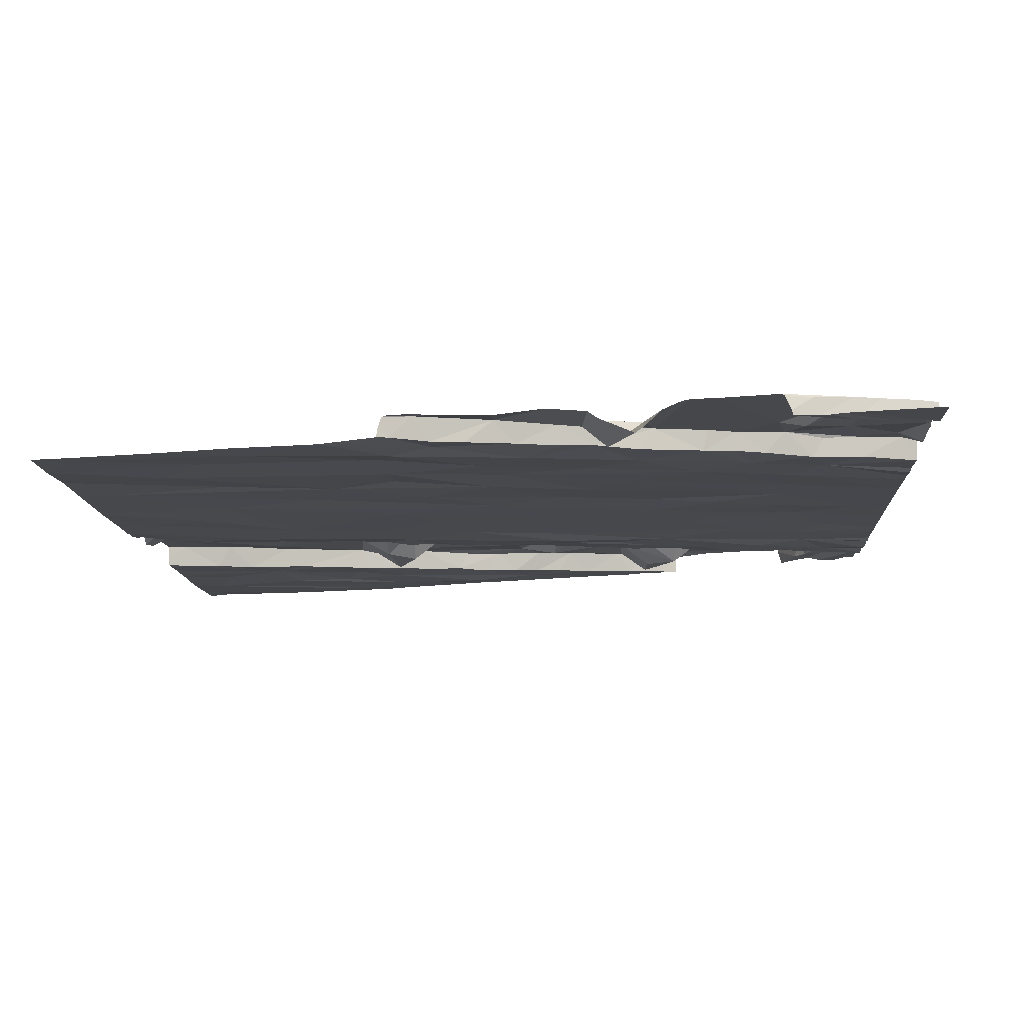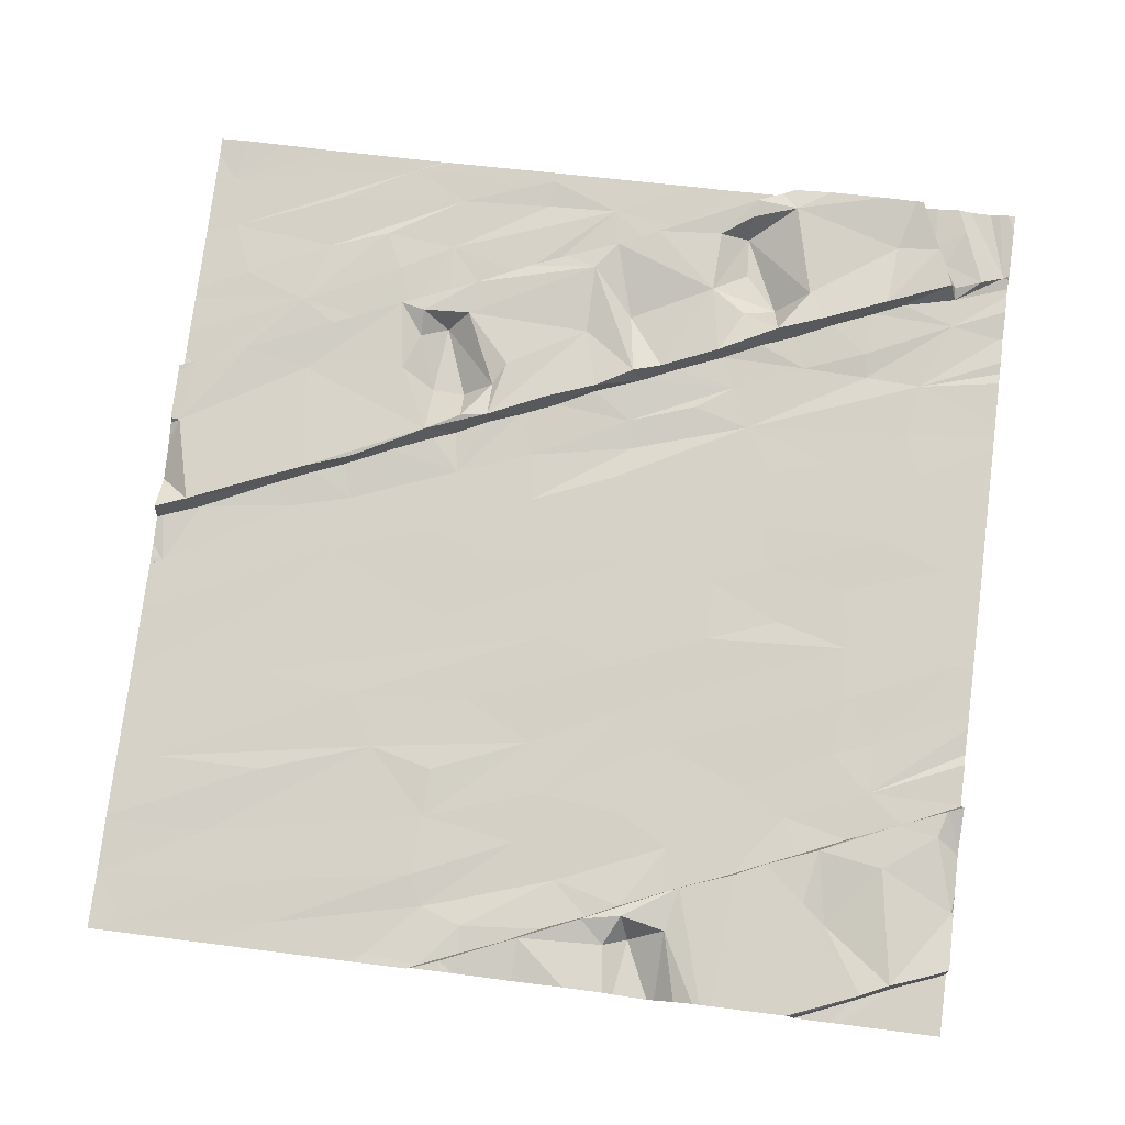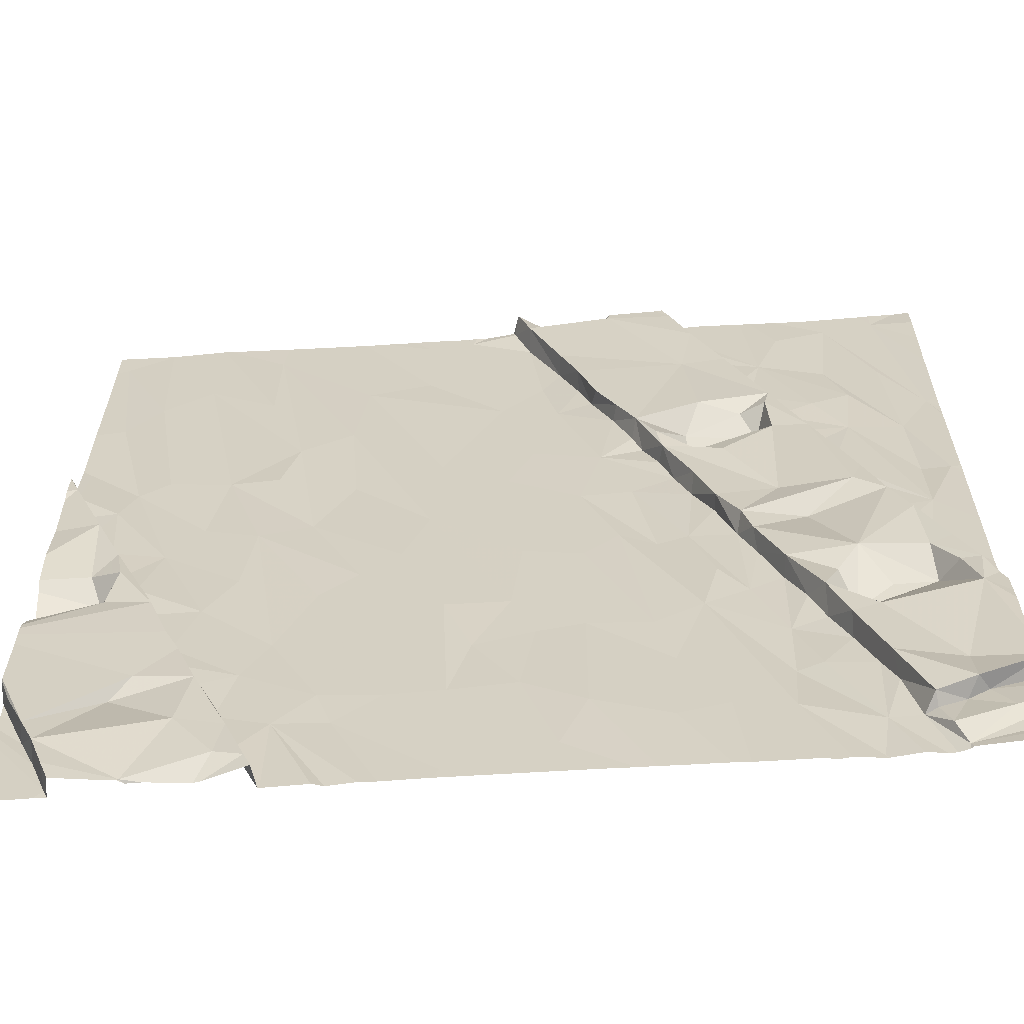
<metadata>
{"format":"obj","ext":"obj","renderer":"f3d","projection":"perspective","resolution":1024,"background":"white","views":[{"elev":-12.2,"azim":-86.7,"up":"+Z"},{"elev":76.3,"azim":-82.7,"up":"+Z"},{"elev":-59.9,"azim":2.5,"up":"+Y"}]}
</metadata>
<code>
v -79.63 305.7 500.7
v -79.07 305.7 500.7
v -76.52 305.7 500.8
v -74.62 305.7 500.8
v -79.7 305.7 500.7
v -75.97 305.7 500.9
v -76.89 305.7 500.8
v -74.71 305.7 500.8
v -80.14 305.7 500.7
v -77.41 298.1 501.1
v -79.72 305.7 500.7
v -75.43 305.7 500.8
v -75.05 305.7 500.8
v -78.12 305.7 500.7
v -79.26 305.7 500.7
v -80.21 298.1 501
v -73.09 300.2 501.1
v -76.2 305.7 500.8
v -78.59 305.7 500.7
v -76.85 305.7 500.9
v -74.28 298.1 501.1
v -74.21 298.5 501.1
v -75.44 305.7 500.8
v -76.56 298.4 501.1
v -74.37 305.7 500.8
v -76 305.7 500.9
v -74.83 298.8 501.1
v -78.39 305.7 500.7
v -75.52 305.7 500.9
v -76.84 305.7 500.9
v -73.09 300.1 501.1
v -79.66 298.1 501.1
v -75.46 305.7 500.9
v -78.67 298.9 501
v -80.21 305.7 500.7
v -78.78 298.2 501.2
v -80.23 298.2 501.2
v -80.35 298.5 501
v -77.38 299.2 501
v -78.92 298.5 501
v -78.23 298.9 501
v -73.95 298.5 501.1
v -73.7 298.1 501.2
v -80.35 298.5 501.2
v -79.01 298.2 501.2
v -75.71 298.7 501.1
v -76.34 298.9 501.1
v -74.27 298 501.1
v -74.28 298 501.1
v -73.78 298.3 501.2
v -73.3 298.5 501.2
v -74.26 298 501.1
v -73.85 298.5 501.2
v -79.34 298.7 501.2
v -78.95 298.6 501.2
v -75.3 298.8 501.1
v -80.49 298.8 501
v -80.46 298.8 501.2
v -73.63 298.6 501.1
v -73.87 298.6 501.3
v -79.08 298.9 501.2
v -73.45 298.7 501.2
v -73.54 298.7 501.3
v -73.54 299.1 501.2
v -74.1 299.2 501.3
v -74.33 299.7 501.2
v -78.35 299.2 501
v -80.63 299.1 500.9
v -73.28 300.1 501.3
v -77.1 298 501.1
v -78.97 299.6 501
v -79.1 299 501
v -80.62 299.1 501.1
v -77.85 299.2 501
v -75.66 299.5 501
v -76.33 300.1 501
v -76.84 299.2 501
v -75.4 300.3 501
v -74.06 299 501.1
v -74.79 299.3 501
v -74.58 299.3 501.1
v -74.77 299.8 501
v -79.25 299.3 501.2
v -79.89 299.1 501.1
v -79.72 299.4 501.1
v -73.09 300.1 501.1
v -78.75 300 500.9
v -74.17 299.3 501.1
v -74.02 298 501.1
v -73.86 298 501.1
v -79.43 299.7 501.1
v -74.33 299.6 501.1
v -73.09 300.1 501.2
v -73.09 300.2 501
v -79.3 299.5 501
v -74.75 300.6 501
v -75.03 300.5 501
v -74.93 301 501
v -76.28 298 501.1
v -74.51 298 501.1
v -77.8 301.3 500.9
v -77.44 300.4 501
v -75.27 300.8 501
v -74.74 300.7 501.2
v -74.48 300.1 501.2
v -74.35 300.5 501.2
v -73.59 300.8 501.2
v -73.41 300.8 501.2
v -73.24 300.5 501.2
v -73.4 300.5 501.2
v -73.14 300.2 501.2
v -73.13 300.2 501.1
v -74.16 300.8 501.2
v -74.23 300.2 501
v -73.56 300.5 501
v -74.6 300.3 501.1
v -80.04 300.9 501.1
v -80.11 300.5 501.1
v -79.73 300.5 501.1
v -73.3 300.7 501
v -73.92 300.5 501
v -75.8 300 501
v -73.09 299.9 501.3
v -79.78 300.6 500.9
v -79.54 300 500.9
v -74.09 299.9 501.2
v -78.13 301 500.9
v -76.02 301.5 500.9
v -76.91 300.5 501
v -73.09 299 501.3
v -73.09 300.6 501
v -80.21 300.8 500.8
v -79.93 301 500.9
v -79.37 300.6 500.9
v -79.11 301 500.9
v -78.45 300.7 500.9
v -76.32 301.2 500.9
v -77.46 298 501.1
v -74.48 300 501
v -79.55 300 501.1
v -76.69 298 501.1
v -74.62 298 501.1
v -76.72 300 501
v -77.21 299.8 501
v -79.41 299.7 501
v -74.07 301.9 501.2
v -74.11 302.5 501.1
v -73.97 302.2 501.1
v -74.68 301.9 501.1
v -74.63 303 501.1
v -75.39 302.1 500.9
v -75.37 302.2 501.1
v -73.81 301.7 501.2
v -73.87 302 500.9
v -73.09 298.1 501.2
v -73.09 299.3 501.3
v -74.01 302.3 500.9
v -73.09 299.8 501.3
v -80.62 302.5 501
v -80.34 301.8 501
v -80.53 302.3 500.8
v -75.52 302.4 500.9
v -73.42 302.4 500.9
v -73.17 302.4 500.9
v -73.42 301.8 501
v -73.94 303.3 500.9
v -80.22 301.6 500.9
v -80.28 302.3 500.8
v -79.78 301.6 500.8
v -80.15 302.7 500.8
v -80.42 302.1 500.8
v -77.59 301.9 500.9
v -77.51 302.9 500.8
v -76.82 301.3 500.9
v -79.02 301.8 500.9
v -79.35 302.8 500.8
v -78.57 301.9 500.9
v -78.93 302.8 500.8
v -78.78 303.4 500.8
v -75.89 302.3 500.9
v -76.32 302.2 500.9
v -75.03 301.4 501.2
v -75.21 301.8 501.1
v -75.22 301.8 501
v -73.76 301.7 501
v -75.46 301.4 500.9
v -75.72 301.4 500.9
v -78.25 302.6 500.8
v -74.72 298 501.1
v -76.94 302.6 500.9
v -79.49 302 500.8
v -79.89 302.9 500.8
v -73.64 301.4 501.2
v -74.48 301.5 501
v -74.95 301.2 501.1
v -73.66 301.5 501
v -73.51 301.2 501
v -75.07 301.3 501
v -80.1 301.3 501
v -80.3 301.1 501
v -80.07 301.2 500.9
v -75.24 303.6 501
v -75.81 303.3 501.1
v -75.33 304.5 501
v -74.88 303.5 501
v -74.61 303.7 501.1
v -74.56 303.6 500.9
v -79.11 304.3 500.8
v -74.66 303.4 501.1
v -74.33 303 501.1
v -74.75 303.2 500.8
v -74.43 303.2 500.9
v -75.37 303.3 500.9
v -75.65 303 501.1
v -75.97 303.6 501
v -76 303.6 500.9
v -75.84 303.2 500.9
v -75.76 303 500.9
v -74.3 303 500.9
v -75.36 303 500.8
v -79.66 298 501.1
v -73.19 303.7 500.9
v -80.28 298 501
v -73.46 303.2 500.9
v -78.33 303.6 500.8
v -73.09 298.9 501.1
v -73.09 298.6 501.2
v -78.22 304.5 500.8
v -76.99 304 500.8
v -76.71 303.1 500.8
v -74.21 303.8 500.9
v -76.13 302.9 500.9
v -76.49 303.9 500.8
v -73.87 303.9 500.9
v -80.62 303.2 500.7
v -80.45 304 500.7
v -73.09 298.9 501.3
v -80.14 304.4 500.7
v -79.71 304.7 500.7
v -75.09 302.6 501.1
v -75.6 302.7 501.1
v -75.3 302.7 501
v -74.14 302.6 500.9
v -75.63 302.7 500.9
v -73.09 298.9 501.3
v -73.09 298.8 501.2
v -73.09 298.4 501.2
v -80.67 302.7 500.8
v -79.61 298 501.1
v -75.22 305 501
v -74.95 304.5 501
v -76.45 304.7 501
v -75.06 304.8 500.8
v -74.84 304.3 500.8
v -73.48 305.5 500.8
v -80.17 298 501
v -74.04 304.4 500.8
v -74.62 304.6 500.8
v -74.4 305.2 500.8
v -77.67 304.7 500.7
v -79.1 305.3 500.7
v -80.6 305.4 500.7
v -76.29 304.3 501
v -73.55 304.4 500.8
v -76.46 304.7 500.8
v -76.29 304.3 500.8
v -73.94 305.4 500.8
v -76.63 304.4 500.8
v -77.69 305.5 500.7
v -73.09 298.3 501.2
v -76.14 303.9 501
v -76.18 304 500.8
v -74.74 304 500.8
v -76.87 305.6 500.8
v -75.35 305.5 500.8
v -75.98 305.6 500.9
v -77.32 298 501.1
v -75.39 305.5 501
v -76.73 305.4 500.9
v -76.74 305.3 500.7
v -77.37 298 501.1
v -75.21 305.2 500.8
v -77.28 305.6 500.7
v -80.2 305.7 500.7
v -75.32 305.7 500.7
v -73.09 298.2 501.2
v -78.33 305.7 500.7
v -80.71 298.4 501
v -80.71 298.8 501
v -80.71 299 500.9
v -80.71 298.9 500.9
v -80.71 299.2 500.9
v -80.71 299.4 501.1
v -80.71 299.4 501.1
v -80.71 299.3 501
v -80.71 299.6 501.1
v -80.71 299.9 501.1
v -80.71 299.3 500.9
v -80.71 300.2 501.1
v -80.71 300.4 501
v -80.71 300.6 500.9
v -80.71 300.6 500.8
v -80.71 300.9 500.9
v -80.71 300.1 501.1
v -80.71 300.2 501.1
v -80.71 300 501.1
v -80.71 301.8 501
v -80.71 301.4 501
v -80.71 302.4 501
v -80.71 302.3 501
v -80.71 301 501
v -80.71 304 500.7
v -80.71 303.5 500.7
v -80.71 303.2 500.7
v -80.71 303.1 500.8
v -80.71 302.5 501
v -80.71 302.7 501
v -80.71 302.8 500.8
v -80.71 302.7 500.9
v -80.71 302.7 501
v -80.71 302.4 501
v -80.71 304.6 500.7
v -80.71 305.5 500.7
v -80.71 305.3 500.7
v -73.09 301.4 501
v -73.09 302.2 501
v -73.09 302.3 501
v -73.09 300.7 501
v -73.09 301.1 501
v -73.09 303.8 500.9
v -73.09 303.6 500.9
v -73.09 303.5 500.9
v -73.09 303.4 500.9
v -73.09 302.4 501
v -73.09 304.6 500.9
v -73.09 305.4 500.8
v -73.09 305.1 500.8
v -73.09 305.6 500.8
v -78.67 298 501
v -78.31 298 501
v -80.17 298 501.1
v -78.22 298 501
v -77.98 298 501
v -76.02 298 501.1
v -75.87 298 501.1
v -78.72 298 501.2
v -79.08 298 501.1
v -79.7 298 501.1
v -80.15 298 501.2
v -77.84 298 501
v -78.69 298 501
v -79.48 298 501.1
v -76.8 298 501.1
v -73.7 298 501.1
v -73.78 298 501.1
v -79.13 298 501.1
v -75.35 298 501.1
v -75.78 298 501.1
v -75.09 298 501.1
v -78.69 298 501.1
v -73.67 298 501.2
v -73.23 298 501.2
v -75.22 298 501.1
v -80.57 298 501
v -80.71 298 501
v -73.09 298 501.2
v -73.32 298 501.2
v -80.2 305.7 500.7
v -74.04 305.7 500.8
v -73.94 305.7 500.8
v -77.72 305.7 500.7
v -77.77 305.7 500.7
v -77.33 305.7 500.7
v -77.33 305.7 500.7
v -80.19 305.7 500.7
v -77.25 305.7 500.7
v -77.14 305.7 500.7
v -77.84 305.7 500.7
v -73.48 305.7 500.8
v -73.24 305.7 500.8
v -73.55 305.7 500.8
v -80.64 305.7 500.6
v -80.71 305.7 500.6
v -80.71 305.7 500.6
v -73.12 305.7 500.8
v -73.09 305.7 500.8
v -73.09 305.7 500.8
f 376 283 377
f 375 284 9
f 22 21 52
f 374 283 376
f 373 283 374
f 372 269 371
f 371 269 283
f 334 164 327
f 370 267 255
f 369 267 370
f 47 24 344
f 368 284 375
f 348 37 349
f 288 16 289
f 38 16 37
f 41 34 343
f 339 40 351
f 39 10 70
f 354 42 355
f 42 22 90
f 49 27 100
f 44 38 37
f 45 32 352
f 35 284 368
f 46 47 345
f 29 278 33
f 351 36 360
f 50 43 51
f 50 53 42
f 37 16 341
f 44 37 32
f 36 55 45
f 6 276 278
f 347 45 356
f 40 55 36
f 54 32 45
f 43 50 42
f 362 286 367
f 141 39 353
f 56 46 357
f 51 43 247
f 346 36 347
f 54 45 55
f 38 57 290
f 289 38 291
f 138 41 350
f 44 58 57
f 38 44 57
f 359 56 363
f 53 59 60
f 50 59 53
f 32 54 44
f 42 53 60
f 62 51 227
f 62 59 51
f 59 50 51
f 59 63 60
f 66 65 64
f 34 41 67
f 290 68 292
f 34 71 72
f 10 39 74
f 58 73 68
f 72 40 34
f 72 61 40
f 57 58 68
f 47 46 76
f 41 10 74
f 67 41 74
f 39 24 77
f 27 78 56
f 75 56 78
f 78 27 80
f 80 81 82
f 39 77 144
f 54 83 84
f 61 55 40
f 84 85 58
f 58 44 84
f 293 58 294
f 22 42 79
f 27 22 80
f 47 77 24
f 22 79 88
f 27 21 22
f 22 81 80
f 44 54 84
f 56 75 46
f 60 79 42
f 65 79 60
f 7 274 20
f 54 55 83
f 55 61 83
f 62 63 59
f 345 47 344
f 65 60 63
f 64 65 63
f 63 62 245
f 64 63 237
f 20 274 30
f 69 64 130
f 83 91 85
f 92 81 88
f 65 92 88
f 344 24 99
f 294 85 296
f 333 222 164
f 85 84 83
f 81 22 88
f 65 88 79
f 83 61 72
f 95 83 72
f 68 73 295
f 71 95 72
f 67 71 34
f 98 97 96
f 127 102 101
f 105 106 104
f 109 108 107
f 107 110 109
f 69 109 110
f 115 110 107
f 109 111 112
f 104 106 113
f 105 104 116
f 114 106 105
f 115 69 110
f 104 96 116
f 119 117 118
f 120 108 109
f 120 109 112
f 113 106 114
f 113 121 115
f 114 121 113
f 97 103 78
f 97 82 96
f 332 222 333
f 125 124 119
f 116 96 82
f 121 114 115
f 114 126 115
f 120 112 94
f 122 78 128
f 129 143 76
f 119 124 133
f 343 34 342
f 87 135 134
f 125 134 124
f 76 122 137
f 127 39 102
f 301 132 302
f 331 222 332
f 111 109 69
f 111 69 123
f 105 126 114
f 115 126 69
f 105 116 139
f 304 119 305
f 119 118 299
f 342 34 340
f 112 111 93
f 144 102 39
f 78 82 97
f 82 139 116
f 129 102 144
f 75 122 76
f 143 129 144
f 119 140 125
f 127 136 39
f 71 87 134
f 71 134 125
f 87 74 136
f 126 105 66
f 30 279 3
f 126 66 64
f 69 126 64
f 66 92 65
f 66 105 139
f 66 139 92
f 91 140 304
f 125 140 91
f 297 91 306
f 91 83 95
f 341 16 256
f 80 82 78
f 136 74 39
f 78 122 75
f 82 81 92
f 77 47 143
f 144 77 143
f 139 82 92
f 91 145 125
f 145 91 95
f 145 95 71
f 71 125 145
f 71 67 87
f 74 87 67
f 76 143 47
f 46 75 76
f 147 146 148
f 149 146 150
f 148 153 154
f 148 154 157
f 159 160 161
f 154 165 157
f 170 168 169
f 160 171 161
f 173 172 174
f 175 177 176
f 188 179 177
f 168 161 171
f 146 153 148
f 183 149 152
f 152 151 183
f 340 34 339
f 307 159 310
f 184 183 151
f 154 153 185
f 160 167 171
f 151 180 186
f 180 181 187
f 163 165 164
f 185 165 154
f 164 165 325
f 339 34 40
f 171 167 168
f 169 168 167
f 174 137 190
f 181 190 137
f 175 176 191
f 101 188 177
f 127 101 177
f 169 191 170
f 113 107 193
f 153 146 194
f 194 182 195
f 193 153 113
f 194 113 153
f 197 196 193
f 195 182 198
f 146 149 182
f 182 194 146
f 199 160 200
f 117 199 200
f 182 183 198
f 182 149 183
f 193 108 197
f 185 153 193
f 98 195 198
f 184 198 183
f 199 167 160
f 200 160 308
f 165 196 197
f 165 197 328
f 196 185 193
f 172 188 101
f 184 151 186
f 137 128 181
f 103 186 187
f 186 180 187
f 184 186 198
f 128 187 181
f 128 78 187
f 201 167 199
f 174 172 129
f 185 196 165
f 169 135 191
f 175 191 135
f 169 167 201
f 169 134 135
f 127 177 175
f 113 194 195
f 104 113 195
f 107 108 193
f 104 195 98
f 120 197 108
f 98 198 97
f 133 199 119
f 117 119 199
f 200 132 117
f 3 279 18
f 197 120 131
f 118 117 132
f 129 172 101
f 136 175 87
f 135 87 175
f 198 186 97
f 174 76 137
f 186 103 97
f 128 137 122
f 101 102 129
f 133 201 199
f 136 127 175
f 78 103 187
f 129 76 174
f 124 134 133
f 303 200 311
f 169 133 134
f 169 201 133
f 96 104 98
f 107 113 115
f 203 202 204
f 206 202 205
f 150 210 209
f 206 209 210
f 209 211 150
f 205 209 206
f 202 213 205
f 203 215 216
f 213 202 203
f 216 217 203
f 219 212 210
f 211 209 205
f 203 217 218
f 220 213 214
f 203 214 213
f 207 206 212
f 221 32 348
f 163 164 224
f 179 188 225
f 211 205 213
f 230 229 173
f 166 231 207
f 212 166 207
f 217 216 232
f 232 218 217
f 210 212 206
f 213 220 211
f 212 219 166
f 230 181 232
f 166 224 234
f 216 233 232
f 235 170 236
f 235 236 312
f 170 192 236
f 330 222 331
f 192 176 238
f 229 230 232
f 176 179 239
f 4 259 25
f 210 150 146
f 241 242 214
f 210 147 243
f 242 240 150
f 210 243 219
f 241 214 203
f 241 203 218
f 242 220 214
f 244 241 218
f 243 166 219
f 150 211 242
f 329 165 328
f 163 224 166
f 224 164 222
f 220 242 211
f 328 197 131
f 228 225 172
f 188 172 225
f 190 230 173
f 172 173 228
f 218 232 244
f 248 235 315
f 235 168 170
f 176 178 179
f 147 210 146
f 150 240 149
f 152 149 241
f 240 241 149
f 240 242 241
f 249 32 221
f 151 152 162
f 241 162 152
f 243 147 148
f 189 27 359
f 327 164 326
f 159 248 319
f 151 162 180
f 162 241 244
f 25 267 369
f 243 157 165
f 165 166 243
f 163 166 165
f 157 243 148
f 333 164 334
f 181 230 190
f 159 161 248
f 192 170 191
f 177 178 176
f 232 180 162
f 232 181 180
f 174 190 173
f 176 192 191
f 244 232 162
f 179 178 177
f 168 248 161
f 168 235 248
f 204 251 250
f 251 254 253
f 253 250 251
f 257 259 258
f 28 260 287
f 236 238 262
f 263 204 252
f 263 252 265
f 266 263 265
f 255 222 330
f 257 264 267
f 229 268 283
f 258 253 254
f 261 225 228
f 269 260 229
f 251 204 206
f 206 204 202
f 204 263 203
f 254 251 206
f 272 271 263
f 266 265 268
f 207 231 273
f 231 258 273
f 254 273 258
f 257 258 234
f 206 273 254
f 263 266 272
f 206 207 273
f 264 257 224
f 234 258 231
f 267 264 222
f 179 208 239
f 229 260 228
f 261 208 179
f 233 272 266
f 268 229 233
f 268 233 266
f 225 261 179
f 236 192 238
f 100 27 142
f 263 271 203
f 215 203 271
f 271 272 215
f 216 215 272
f 272 233 216
f 257 234 224
f 239 238 176
f 232 233 229
f 228 173 229
f 234 231 166
f 222 264 224
f 287 269 14
f 250 278 276
f 252 204 276
f 204 250 276
f 252 276 279
f 280 265 279
f 250 282 278
f 142 27 189
f 280 279 274
f 283 280 274
f 282 258 275
f 275 278 282
f 11 208 5
f 262 238 284
f 261 228 28
f 5 261 1
f 326 164 325
f 284 239 11
f 259 267 25
f 8 259 4
f 285 258 13
f 279 276 18
f 278 275 12
f 6 278 29
f 274 279 30
f 265 252 279
f 250 253 282
f 255 267 222
f 141 24 39
f 280 283 268
f 283 269 229
f 253 258 282
f 268 265 280
f 267 259 257
f 322 262 324
f 238 239 284
f 325 165 329
f 262 284 35
f 371 283 373
f 370 255 381
f 283 274 7
f 380 336 385
f 13 258 8
f 8 258 259
f 223 288 364
f 17 112 31
f 289 16 38
f 290 57 68
f 291 38 290
f 99 24 141
f 31 112 86
f 292 68 298
f 293 73 58
f 86 112 93
f 294 58 85
f 295 73 293
f 70 10 277
f 93 111 123
f 296 85 297
f 123 69 158
f 297 85 91
f 298 68 295
f 138 10 41
f 299 118 300
f 9 284 11
f 131 120 94
f 300 118 301
f 94 112 17
f 301 118 132
f 15 261 2
f 302 132 303
f 156 69 130
f 303 132 200
f 304 140 119
f 90 22 89
f 305 119 299
f 306 91 304
f 158 69 156
f 89 22 52
f 307 160 159
f 308 160 307
f 130 64 237
f 1 261 15
f 309 159 321
f 310 159 309
f 237 63 245
f 311 200 308
f 226 62 246
f 52 21 48
f 312 236 322
f 313 235 312
f 314 235 313
f 245 62 226
f 315 235 314
f 48 21 49
f 316 159 317
f 246 62 227
f 49 21 27
f 317 159 320
f 227 51 247
f 318 248 315
f 319 248 318
f 247 43 270
f 320 159 319
f 321 159 316
f 223 16 288
f 2 261 19
f 322 236 262
f 19 261 28
f 323 262 383
f 324 262 323
f 270 43 286
f 286 43 361
f 256 16 223
f 335 255 330
f 281 10 138
f 336 255 337
f 5 208 261
f 337 255 335
f 277 10 281
f 385 338 386
f 347 36 45
f 11 239 208
f 348 32 37
f 23 278 12
f 349 37 341
f 350 41 343
f 351 40 36
f 352 32 249
f 33 278 23
f 353 39 70
f 26 276 6
f 354 43 42
f 355 42 90
f 356 45 352
f 18 276 26
f 357 46 358
f 285 275 258
f 358 46 345
f 359 27 56
f 12 275 285
f 360 36 346
f 361 43 354
f 14 269 378
f 362 155 286
f 363 56 357
f 287 260 269
f 364 288 365
f 366 155 362
f 28 228 260
f 367 286 361
f 377 283 7
f 378 269 372
f 379 255 380
f 380 255 336
f 381 255 379
f 382 262 35
f 383 262 382
f 384 323 383
f 385 336 338
f 386 338 387

</code>
